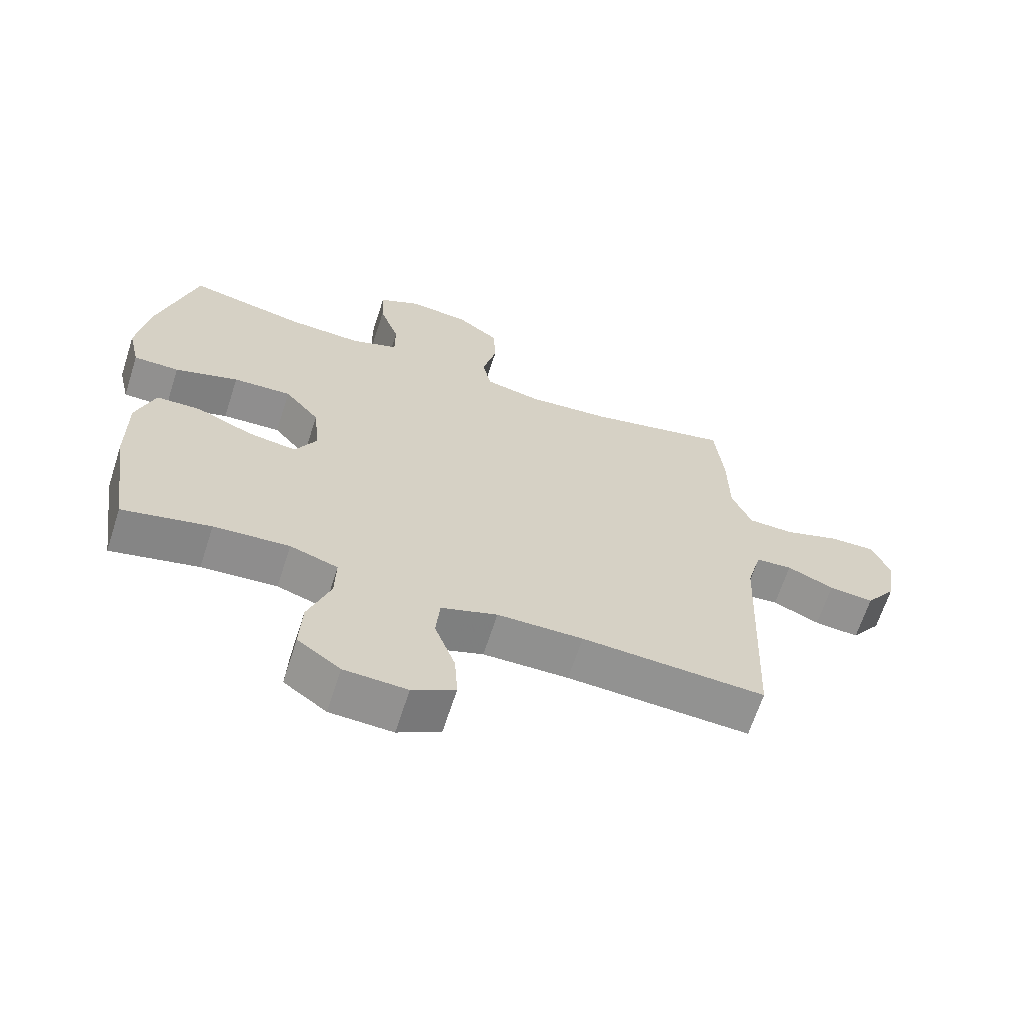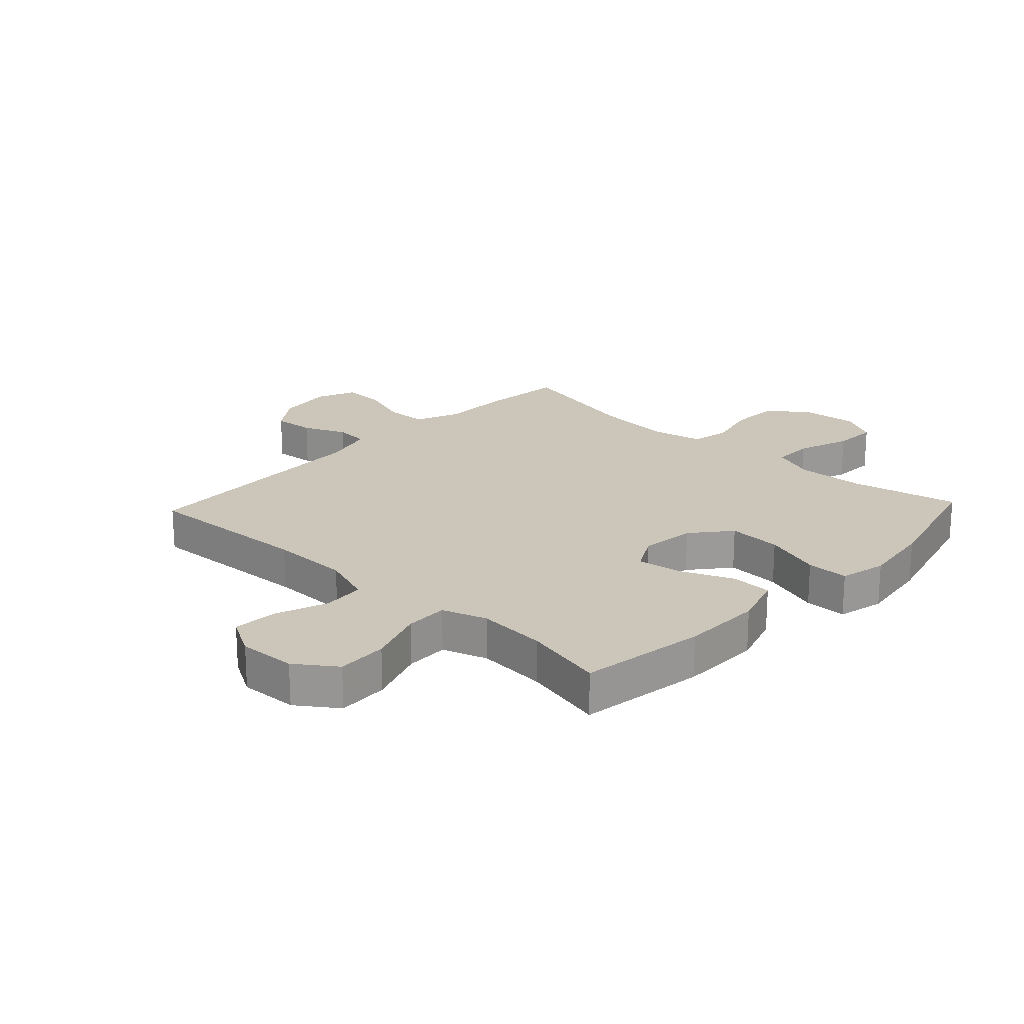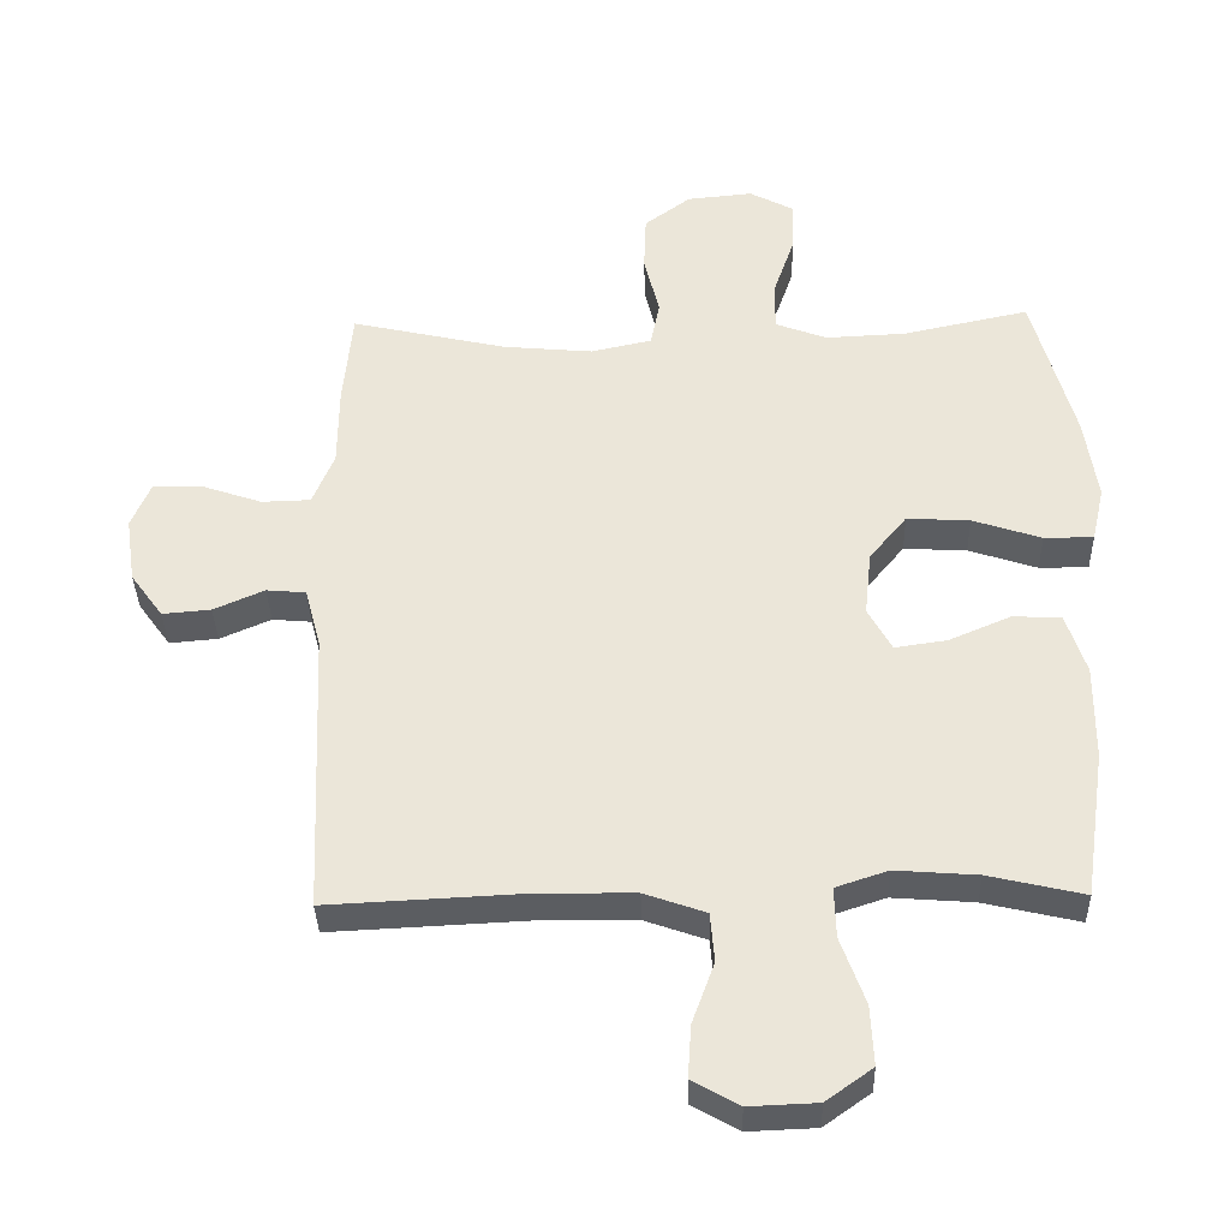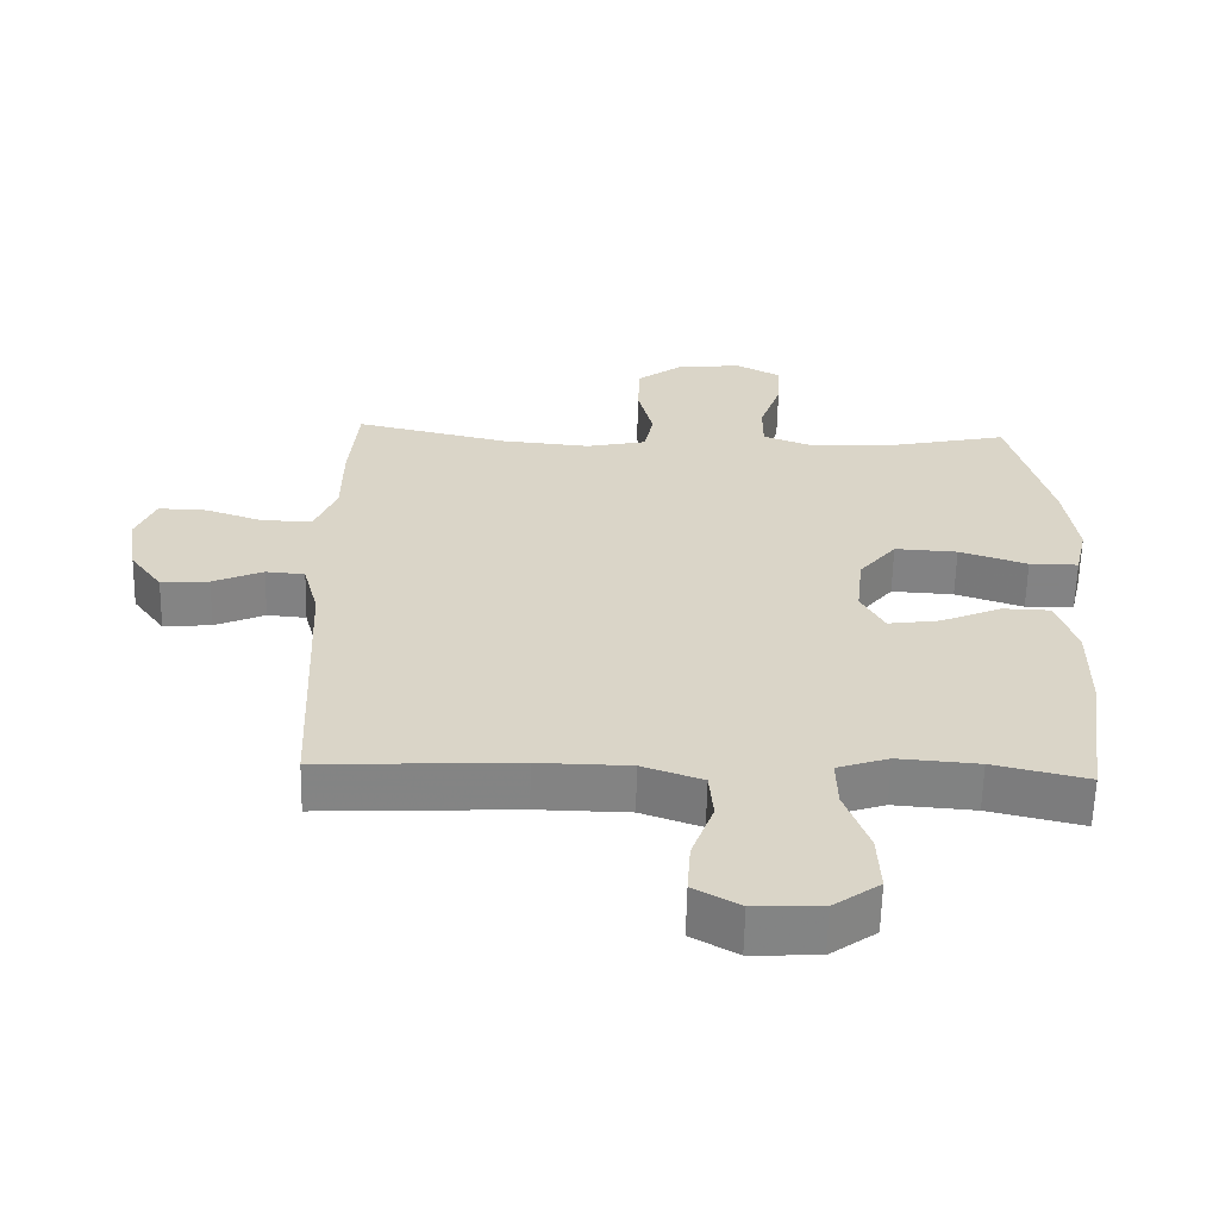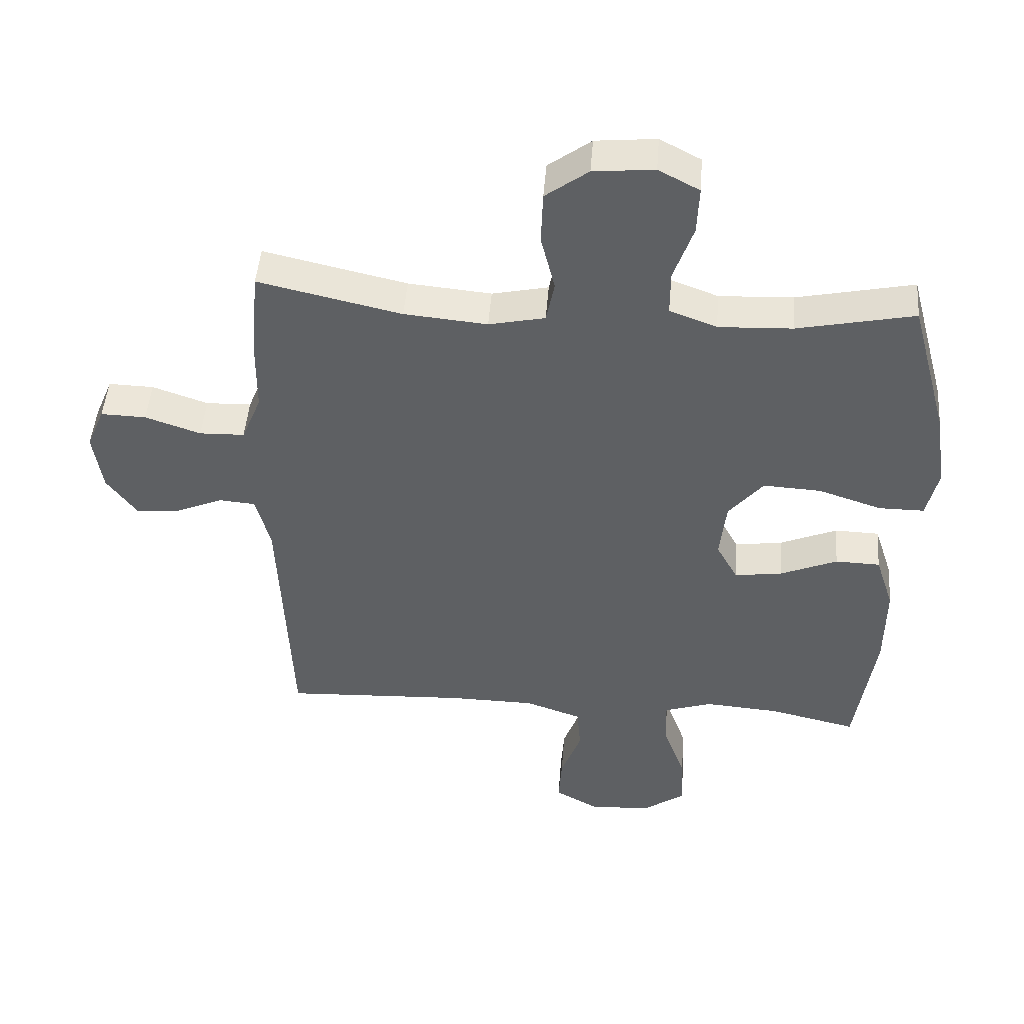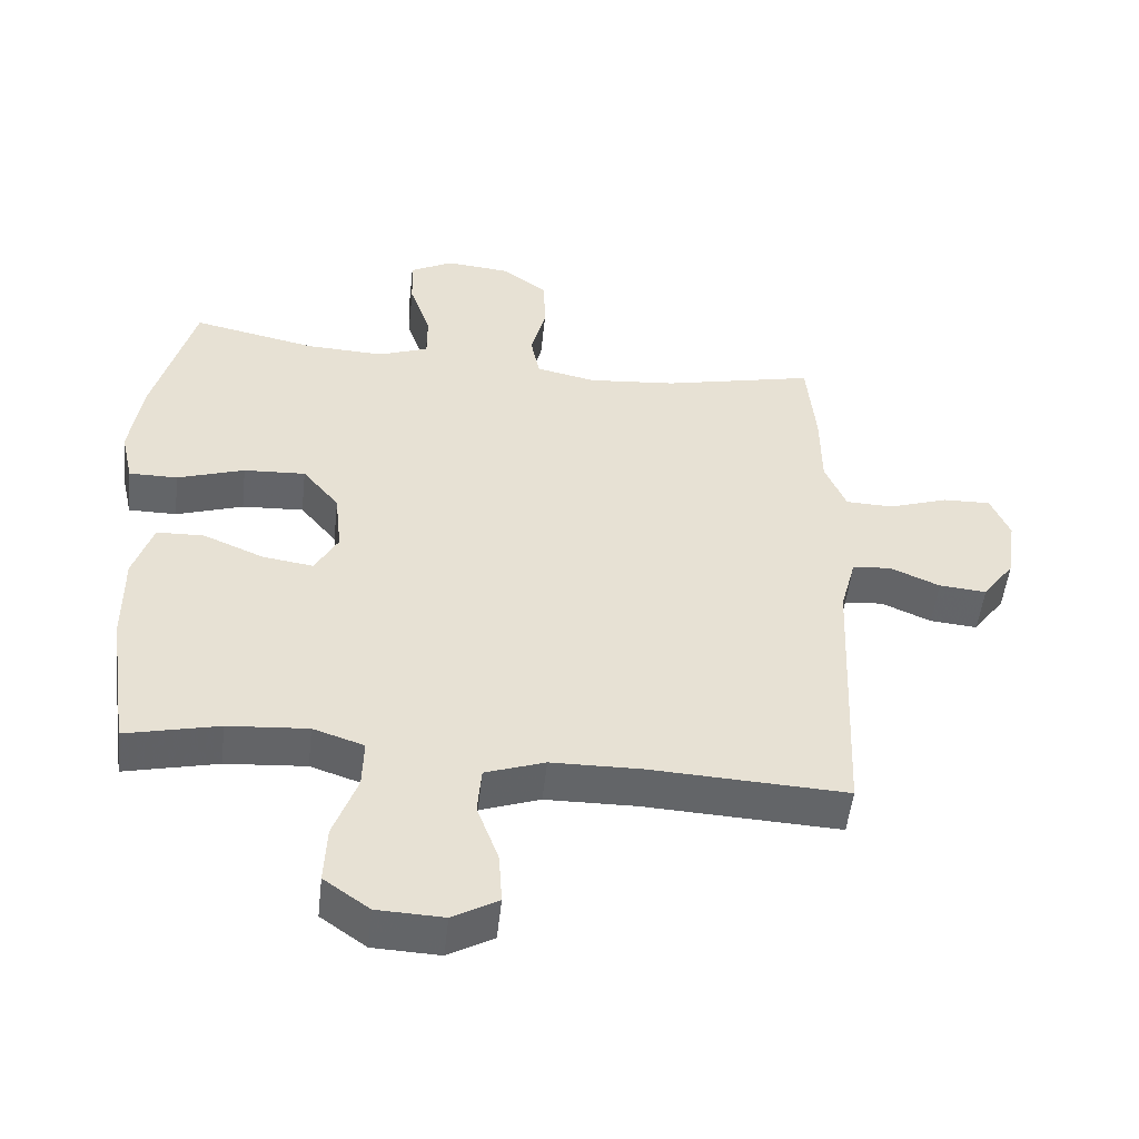
<metadata>
{"format":"obj","ext":"obj","renderer":"f3d","projection":"perspective","resolution":1024,"background":"white","views":[{"elev":-65.7,"azim":-17.9,"up":"+Z"},{"elev":21.0,"azim":-136.8,"up":"+Y"},{"elev":-35.9,"azim":-178.5,"up":"+Z"},{"elev":-61.1,"azim":178.7,"up":"+Z"},{"elev":47.2,"azim":-175.6,"up":"+Z"},{"elev":-51.4,"azim":-6.3,"up":"+Z"}]}
</metadata>
<code>
v -0.5 0.07 0.5
v -0.317 0.07 0.461
v -0.202 0.07 0.456
v -0.128 0.07 0.484
v -0.128 0.07 0.554
v -0.159 0.07 0.644
v -0.162 0.07 0.719
v -0.098 0.07 0.753
v -0.003 0.07 0.744
v 0.064 0.07 0.694
v 0.067 0.07 0.611
v 0.045 0.07 0.522
v 0.058 0.07 0.456
v 0.146 0.07 0.437
v 0.276 0.07 0.449
v 0.5 0.07 0.5
v 0.513 0.07 0.361
v 0.514 0.07 0.242
v 0.545 0.07 0.166
v 0.616 0.07 0.164
v 0.703 0.07 0.194
v 0.774 0.07 0.196
v 0.802 0.07 0.129
v 0.788 0.07 0.034
v 0.741 0.07 -0.031
v 0.671 0.07 -0.025
v 0.598 0.07 0.007
v 0.541 0.07 0.002
v 0.518 0.07 -0.085
v 0.5 0.07 -0.5
v 0.212 0.07 -0.486
v 0.078 0.07 -0.488
v -0.01 0.07 -0.519
v -0.016 0.07 -0.59
v 0.016 0.07 -0.678
v 0.021 0.07 -0.754
v -0.046 0.07 -0.792
v -0.144 0.07 -0.788
v -0.211 0.07 -0.74
v -0.207 0.07 -0.654
v -0.172 0.07 -0.557
v -0.17 0.07 -0.484
v -0.245 0.07 -0.459
v -0.363 0.07 -0.468
v -0.5 0.07 -0.5
v -0.531 0.07 -0.286
v -0.532 0.07 -0.149
v -0.503 0.07 -0.06
v -0.433 0.07 -0.058
v -0.344 0.07 -0.096
v -0.269 0.07 -0.107
v -0.235 0.07 -0.045
v -0.245 0.07 0.049
v -0.299 0.07 0.115
v -0.39 0.07 0.11
v -0.489 0.07 0.077
v -0.56 0.07 0.077
v -0.578 0.07 0.156
v -0.56 0.07 0.278
v -0.5 0 0.5
v -0.317 0 0.461
v -0.202 0 0.456
v -0.128 0 0.484
v -0.128 0 0.554
v -0.159 0 0.644
v -0.162 0 0.719
v -0.098 0 0.753
v -0.003 0 0.744
v 0.064 0 0.694
v 0.067 0 0.611
v 0.045 0 0.522
v 0.058 0 0.456
v 0.146 0 0.437
v 0.276 0 0.449
v 0.5 0 0.5
v 0.513 0 0.361
v 0.514 0 0.242
v 0.545 0 0.166
v 0.616 0 0.164
v 0.703 0 0.194
v 0.774 0 0.196
v 0.802 0 0.129
v 0.788 0 0.034
v 0.741 0 -0.031
v 0.671 0 -0.025
v 0.598 0 0.007
v 0.541 0 0.002
v 0.518 0 -0.085
v 0.5 0 -0.5
v 0.212 0 -0.486
v 0.078 0 -0.488
v -0.01 0 -0.519
v -0.016 0 -0.59
v 0.016 0 -0.678
v 0.021 0 -0.754
v -0.046 0 -0.792
v -0.144 0 -0.788
v -0.211 0 -0.74
v -0.207 0 -0.654
v -0.172 0 -0.557
v -0.17 0 -0.484
v -0.245 0 -0.459
v -0.363 0 -0.468
v -0.5 0 -0.5
v -0.531 0 -0.286
v -0.532 0 -0.149
v -0.503 0 -0.06
v -0.433 0 -0.058
v -0.344 0 -0.096
v -0.269 0 -0.107
v -0.235 0 -0.045
v -0.245 0 0.049
v -0.299 0 0.115
v -0.39 0 0.11
v -0.489 0 0.077
v -0.56 0 0.077
v -0.578 0 0.156
v -0.56 0 0.278
f 58 59 1 2
f 55 56 57 58
f 54 55 58 2
f 53 54 2 3
f 52 53 3 4
f 47 48 49 50
f 47 50 51
f 44 45 46 47
f 43 44 47 51
f 42 43 51 52
f 38 39 40 41
f 38 41 42
f 37 38 42
f 34 35 36 37
f 33 34 37 42
f 32 33 42 52
f 29 30 31
f 28 29 31 32
f 24 25 26 27
f 24 27 28
f 23 24 28
f 20 21 22 23
f 19 20 23 28
f 18 19 28 32
f 15 16 17 18
f 14 15 18 32
f 9 10 11 12
f 9 12 13
f 8 9 13
f 5 6 7 8
f 4 5 8 13
f 14 32 52
f 4 13 14 52
f 61 60 118 117
f 117 116 115 114
f 61 117 114 113
f 62 61 113 112
f 63 62 112 111
f 109 108 107 106
f 110 109 106
f 106 105 104 103
f 110 106 103 102
f 111 110 102 101
f 100 99 98 97
f 101 100 97
f 101 97 96
f 96 95 94 93
f 101 96 93 92
f 111 101 92 91
f 90 89 88
f 91 90 88 87
f 86 85 84 83
f 87 86 83
f 87 83 82
f 82 81 80 79
f 87 82 79 78
f 91 87 78 77
f 77 76 75 74
f 91 77 74 73
f 71 70 69 68
f 72 71 68
f 72 68 67
f 67 66 65 64
f 72 67 64 63
f 111 91 73
f 111 73 72 63
f 1 60 61 2
f 2 61 62 3
f 3 62 63 4
f 4 63 64 5
f 5 64 65 6
f 6 65 66 7
f 7 66 67 8
f 8 67 68 9
f 9 68 69 10
f 10 69 70 11
f 11 70 71 12
f 12 71 72 13
f 13 72 73 14
f 14 73 74 15
f 15 74 75 16
f 16 75 76 17
f 17 76 77 18
f 18 77 78 19
f 19 78 79 20
f 20 79 80 21
f 21 80 81 22
f 22 81 82 23
f 23 82 83 24
f 24 83 84 25
f 25 84 85 26
f 26 85 86 27
f 27 86 87 28
f 28 87 88 29
f 29 88 89 30
f 30 89 90 31
f 31 90 91 32
f 32 91 92 33
f 33 92 93 34
f 34 93 94 35
f 35 94 95 36
f 36 95 96 37
f 37 96 97 38
f 38 97 98 39
f 39 98 99 40
f 40 99 100 41
f 41 100 101 42
f 42 101 102 43
f 43 102 103 44
f 44 103 104 45
f 45 104 105 46
f 46 105 106 47
f 47 106 107 48
f 48 107 108 49
f 49 108 109 50
f 50 109 110 51
f 51 110 111 52
f 52 111 112 53
f 53 112 113 54
f 54 113 114 55
f 55 114 115 56
f 56 115 116 57
f 57 116 117 58
f 58 117 118 59
f 59 118 60 1

</code>
